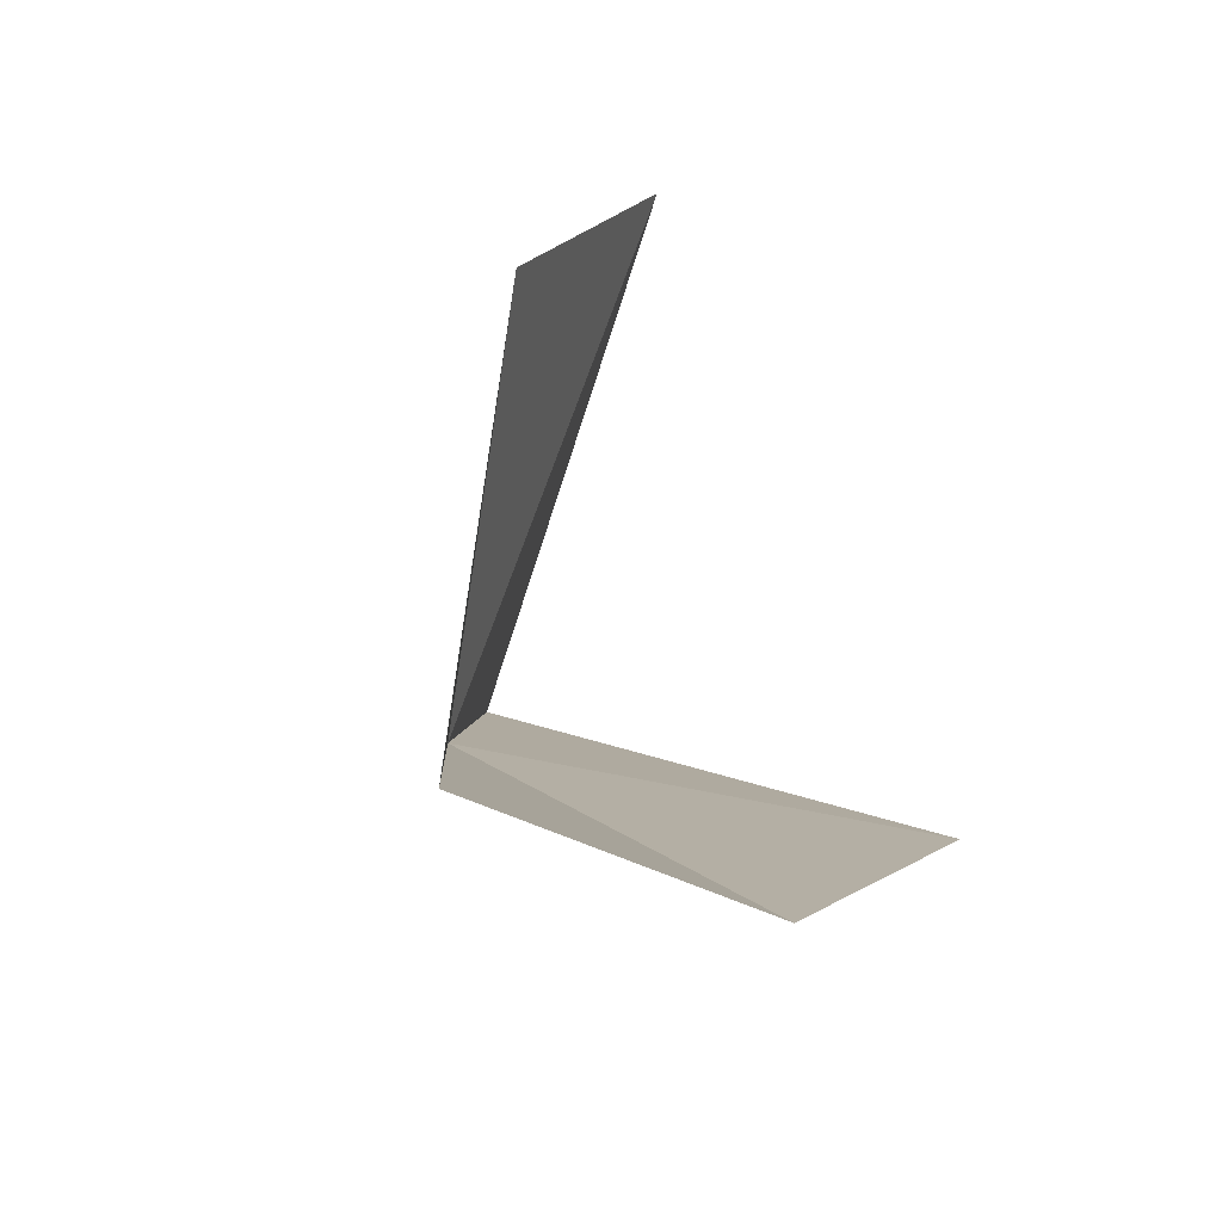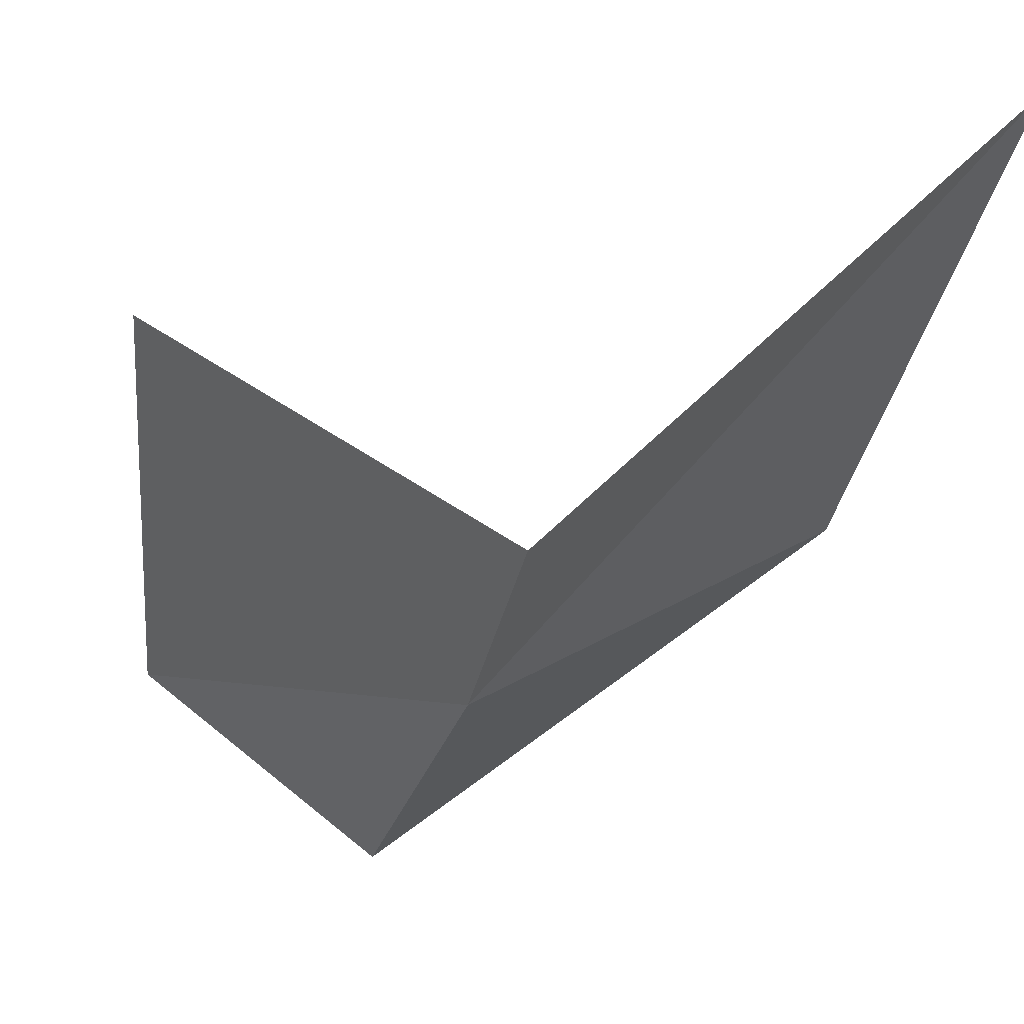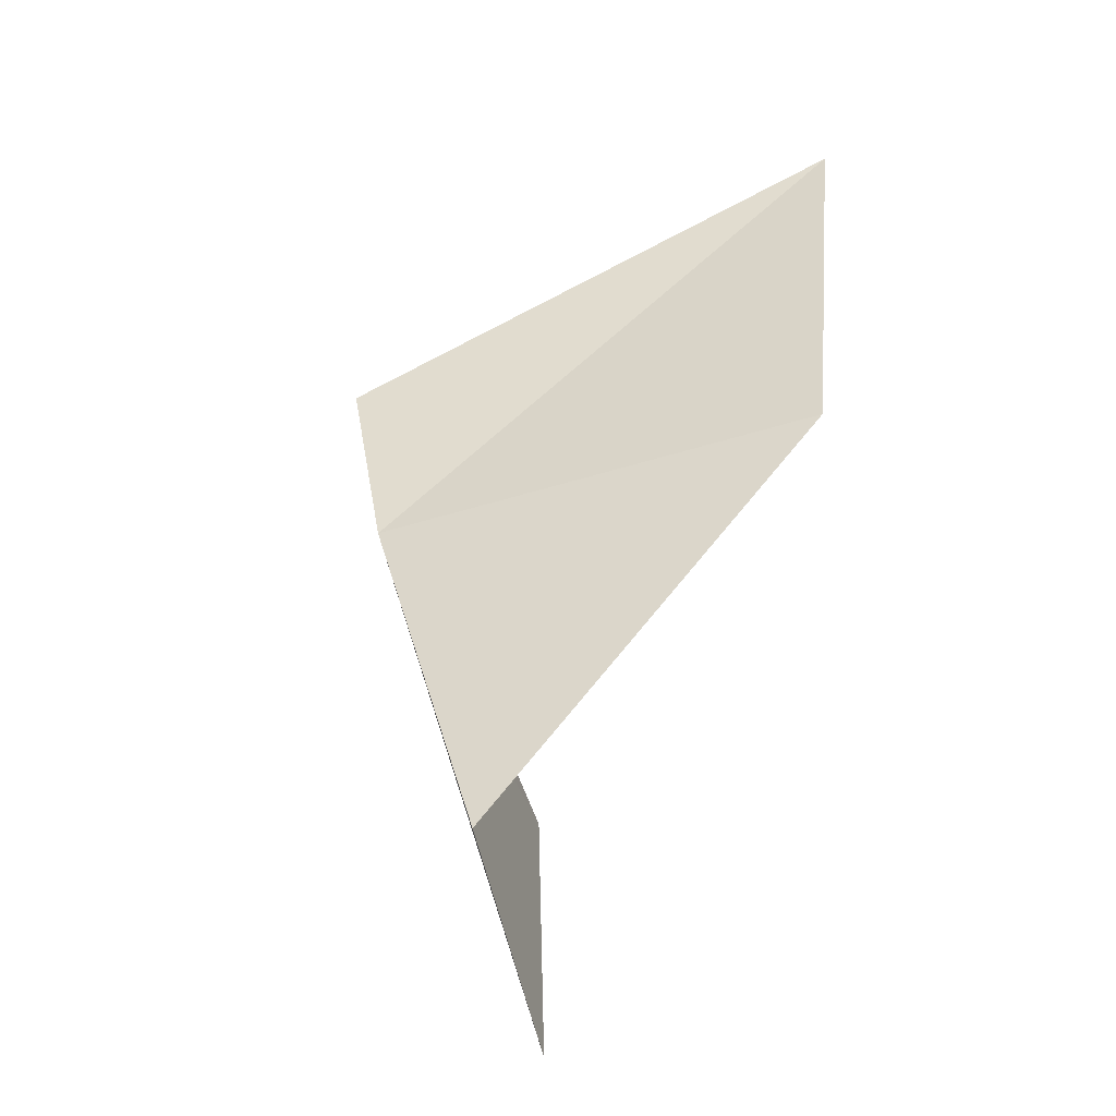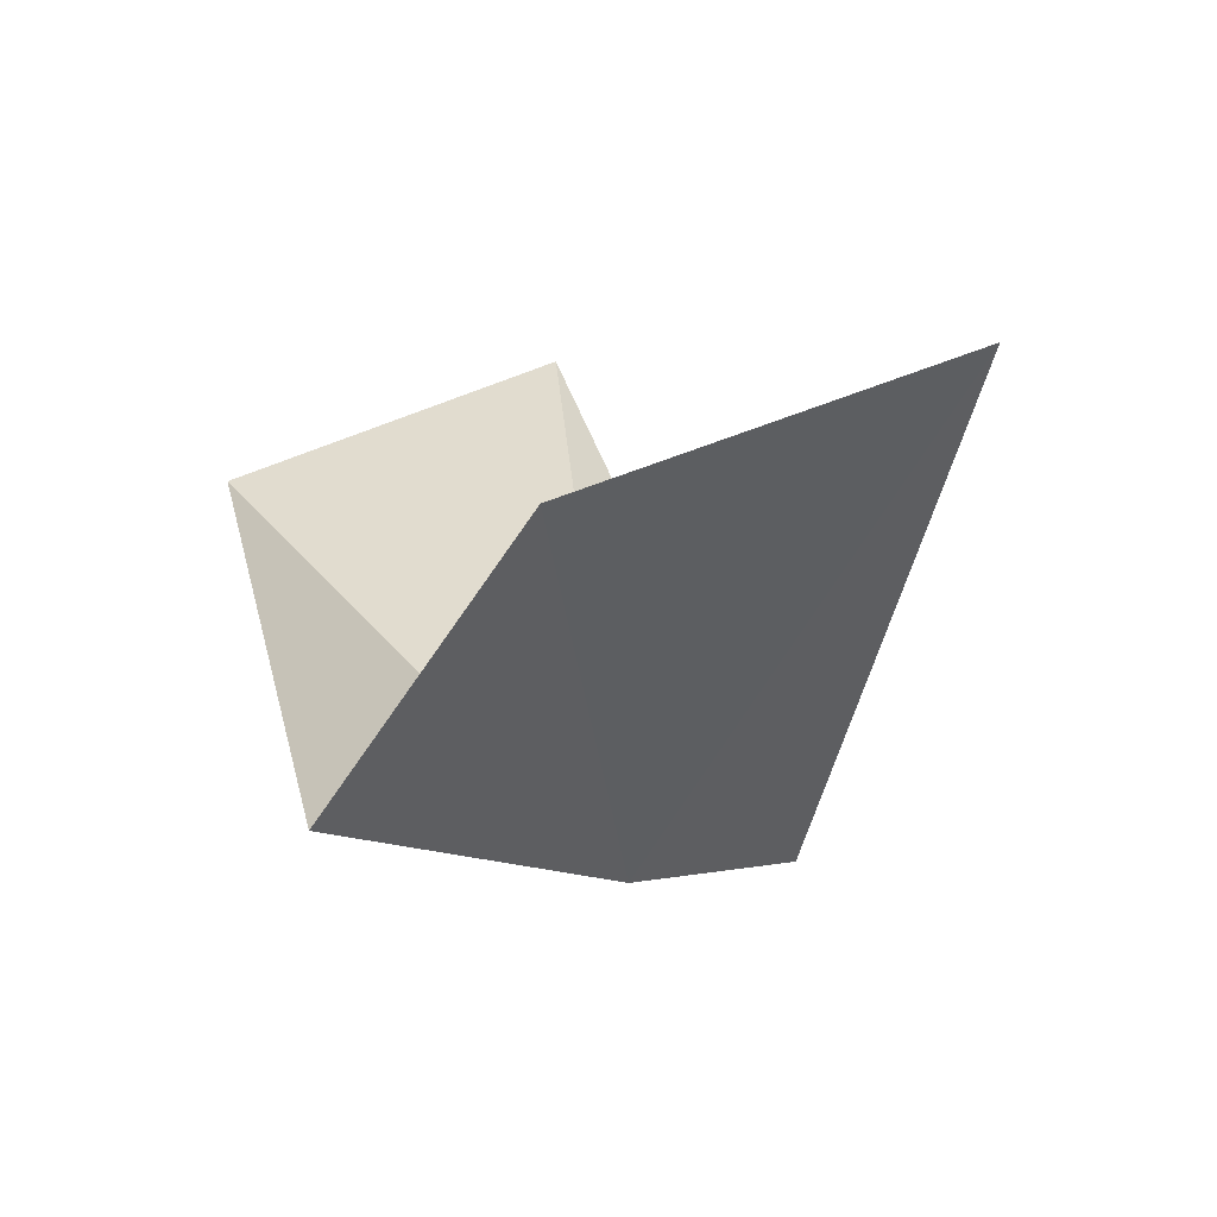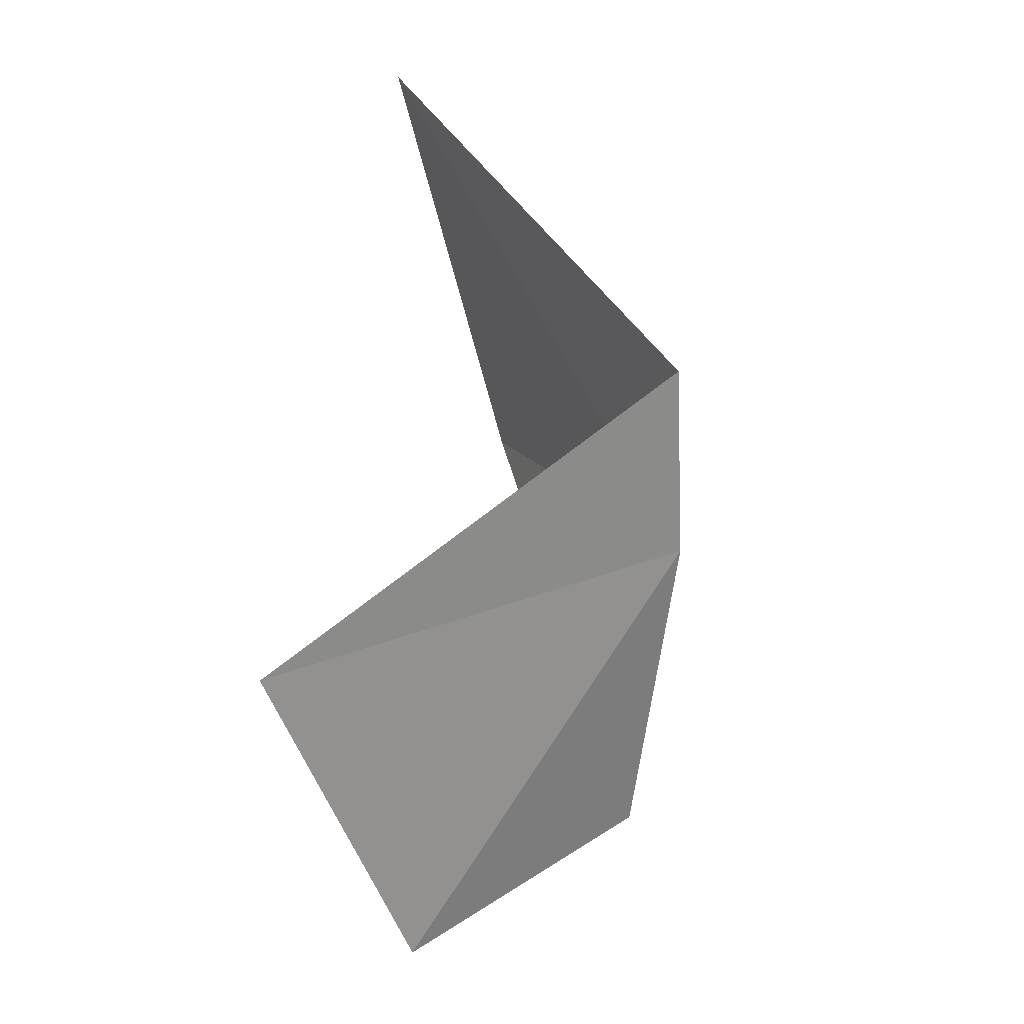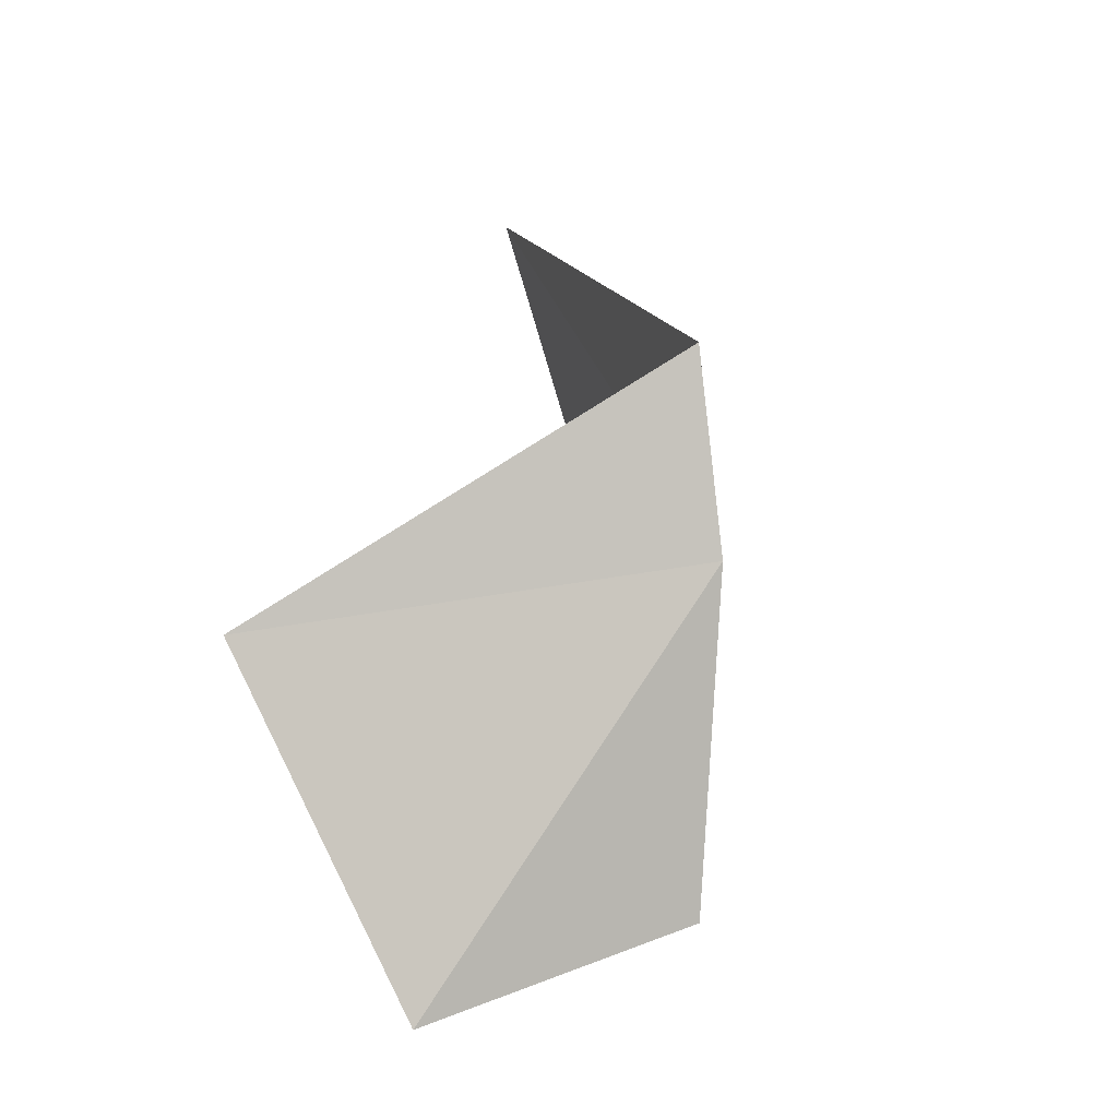
<metadata>
{"format":"obj","ext":"obj","renderer":"f3d","projection":"perspective","resolution":1024,"background":"white","views":[{"elev":-70.1,"azim":-59.1,"up":"+Y"},{"elev":-39.4,"azim":151.1,"up":"+Z"},{"elev":-34.0,"azim":-123.0,"up":"+Y"},{"elev":2.1,"azim":21.5,"up":"+Z"},{"elev":12.3,"azim":103.9,"up":"+Y"},{"elev":-12.4,"azim":118.3,"up":"+Y"}]}
</metadata>
<code>
v -13.52 -38.65 40.13
v -14.11 -37.51 41.02
v -14.3 -38.54 40.78
v -13.38 -38.18 40.12
v -12.85 -38.85 40.98
v -13.25 -39.66 40.75
v -13.7 -39.42 40.28
f 1 3 2
f 1 2 4
f 1 4 5
f 1 5 6
f 1 6 7
f 1 7 3

</code>
